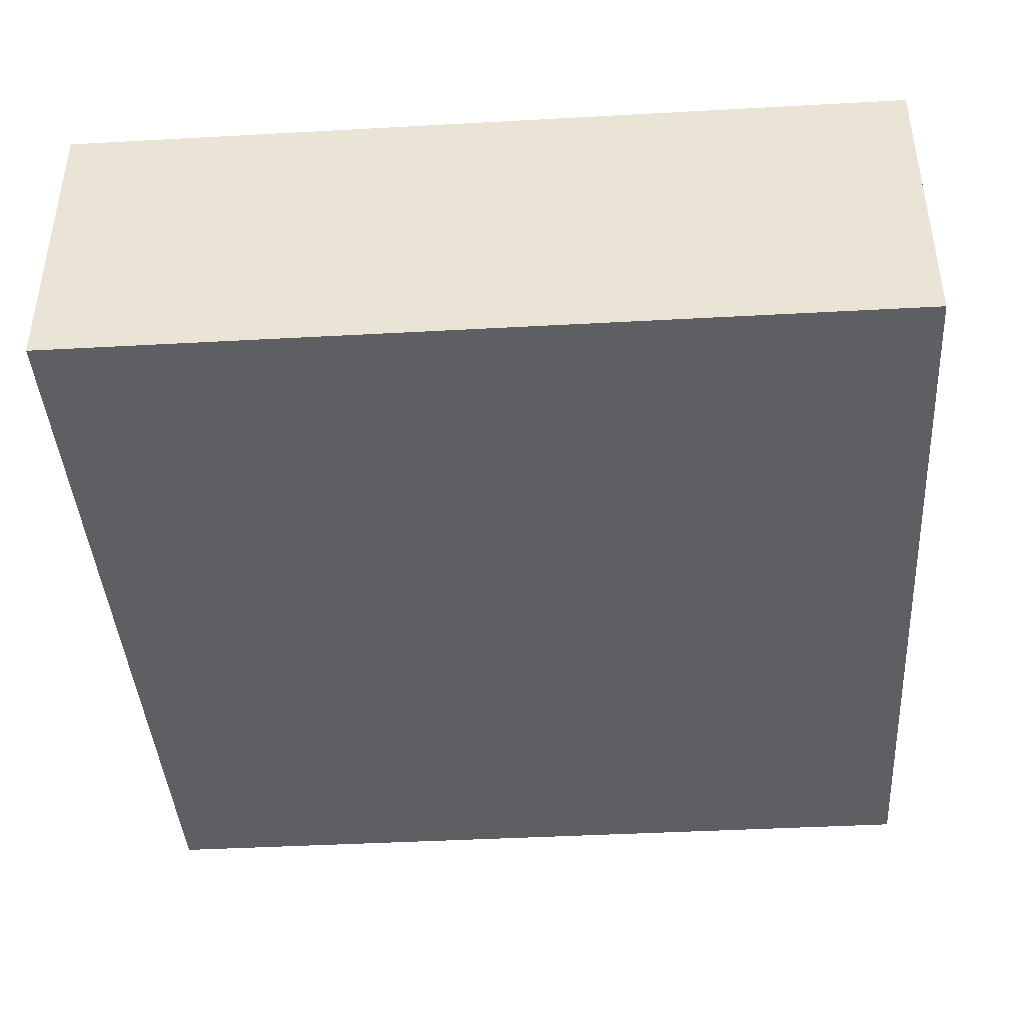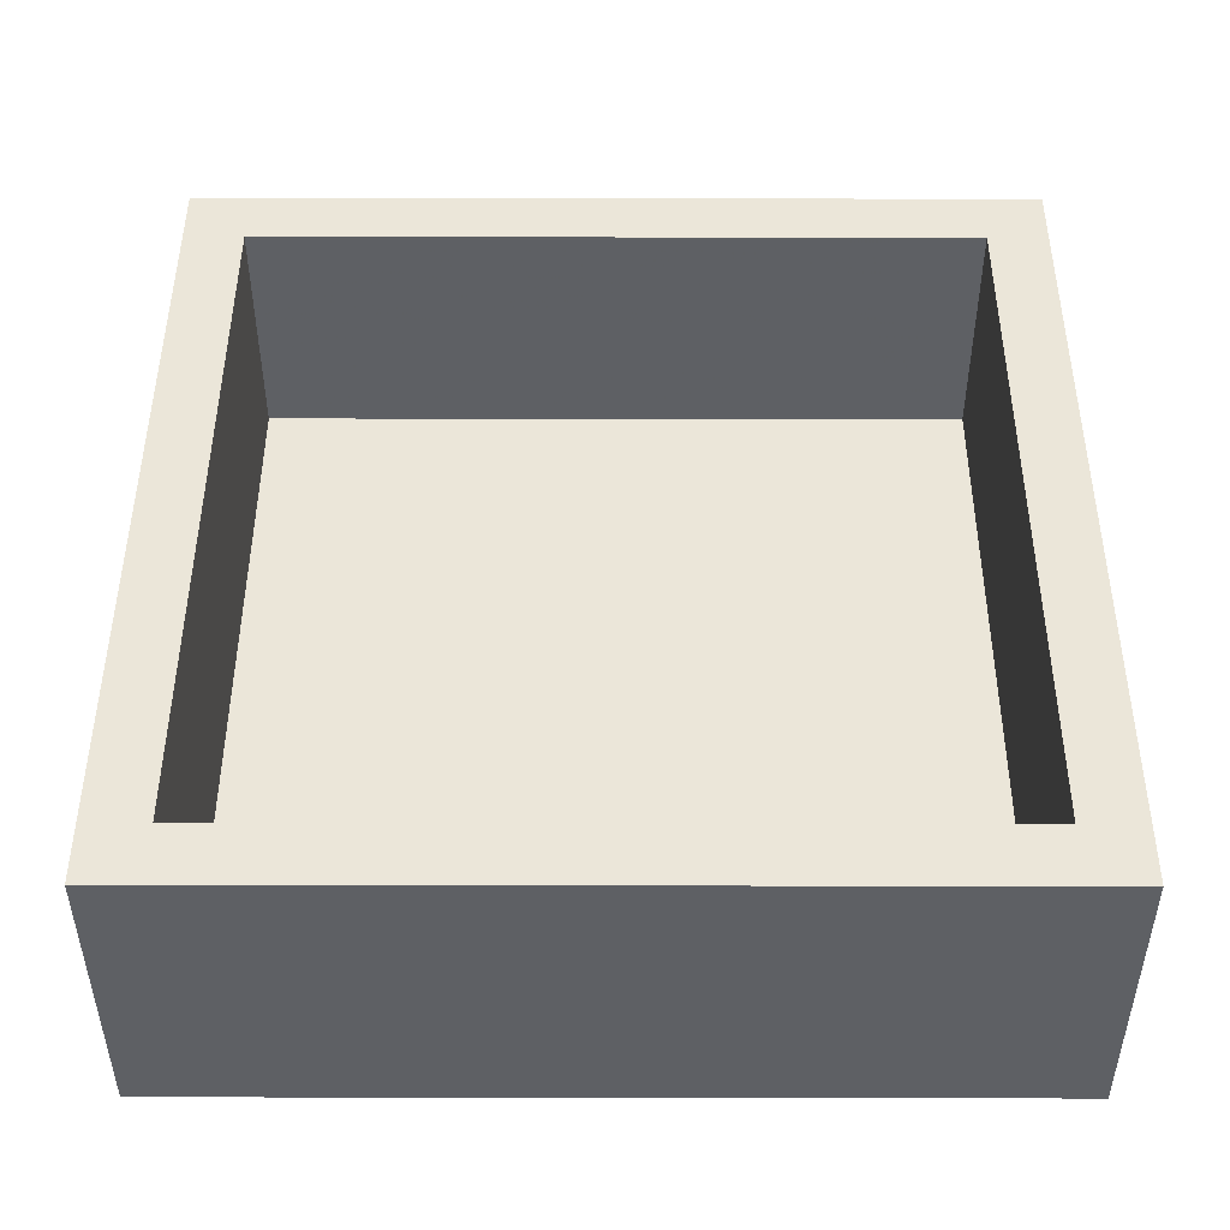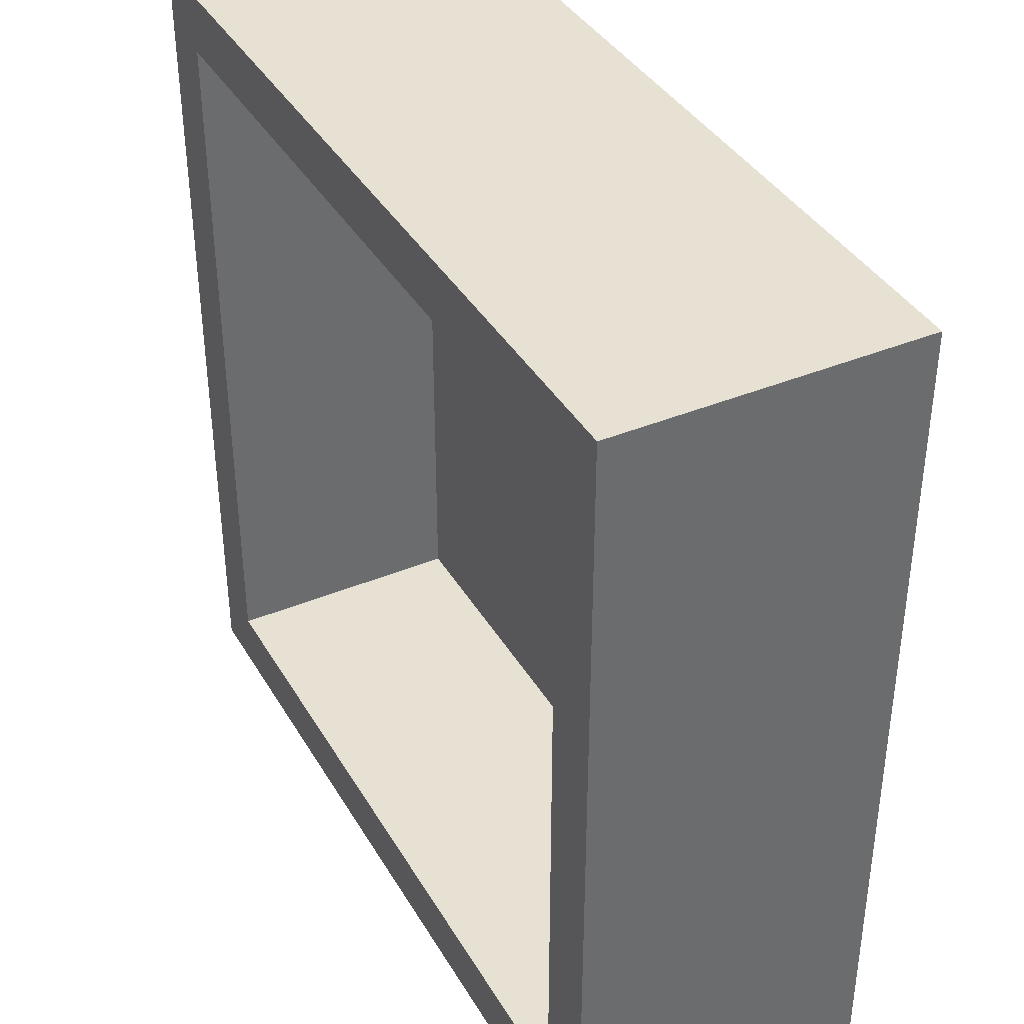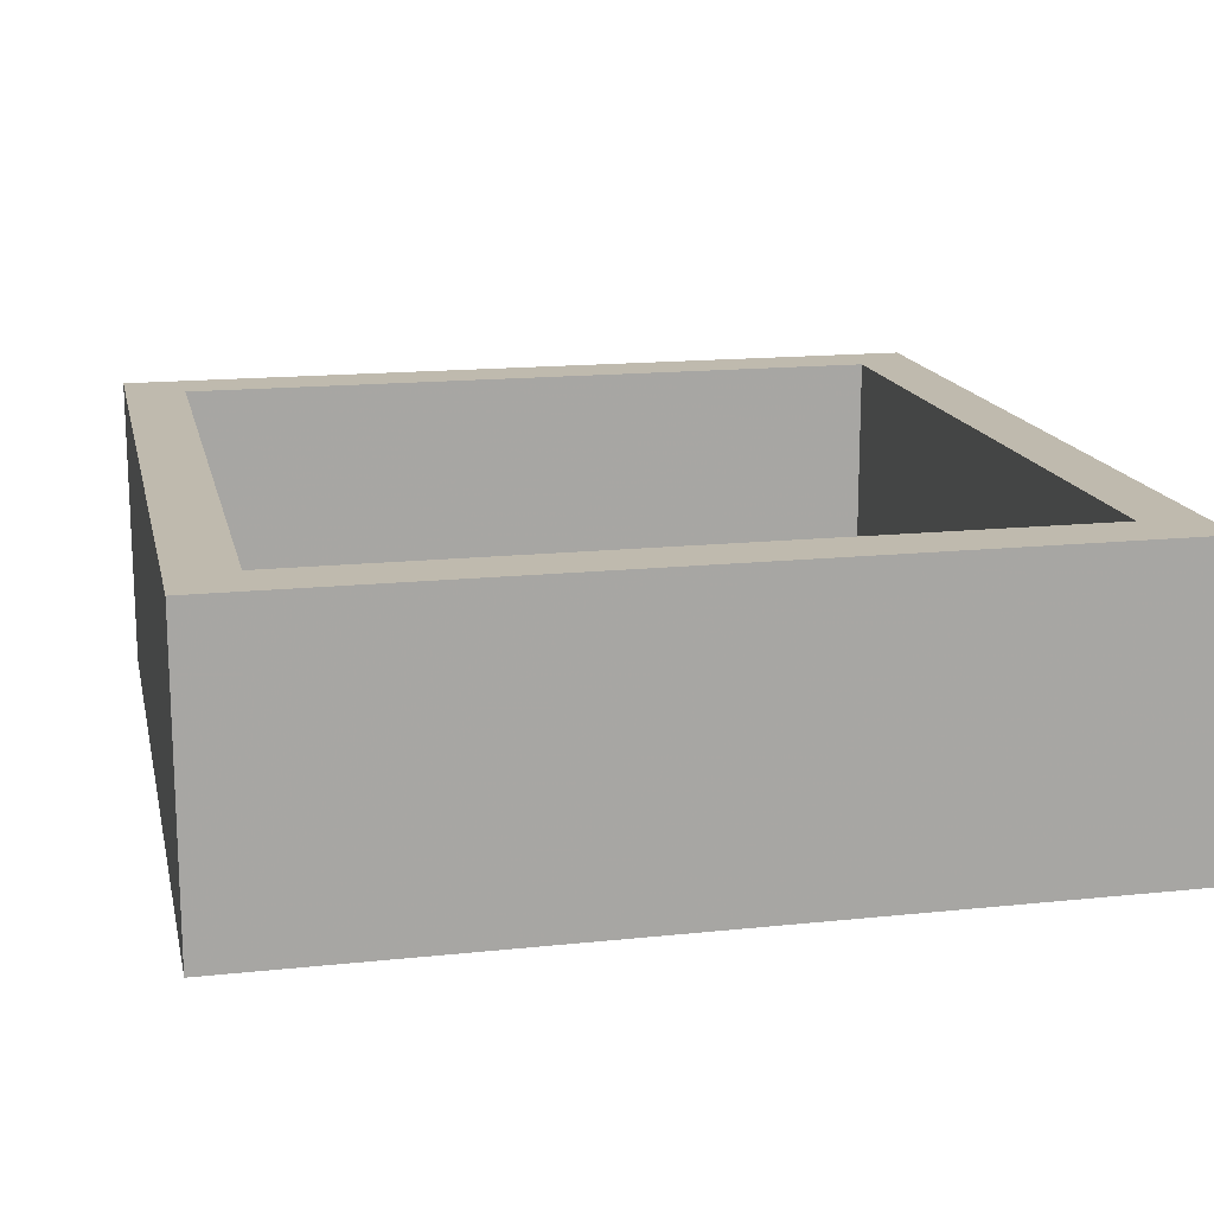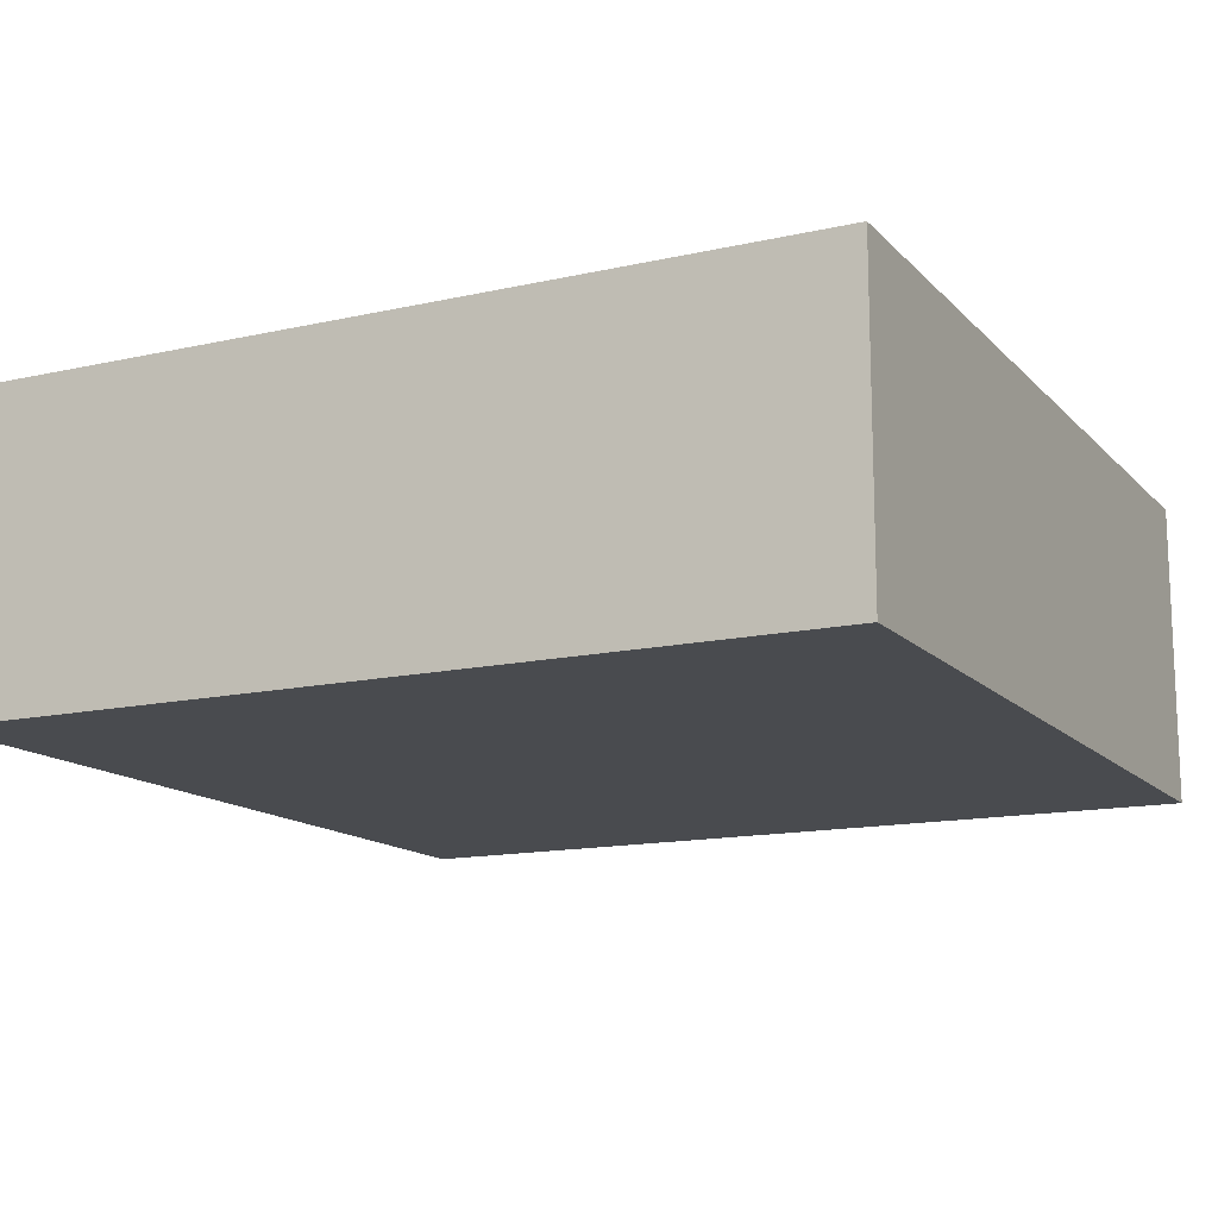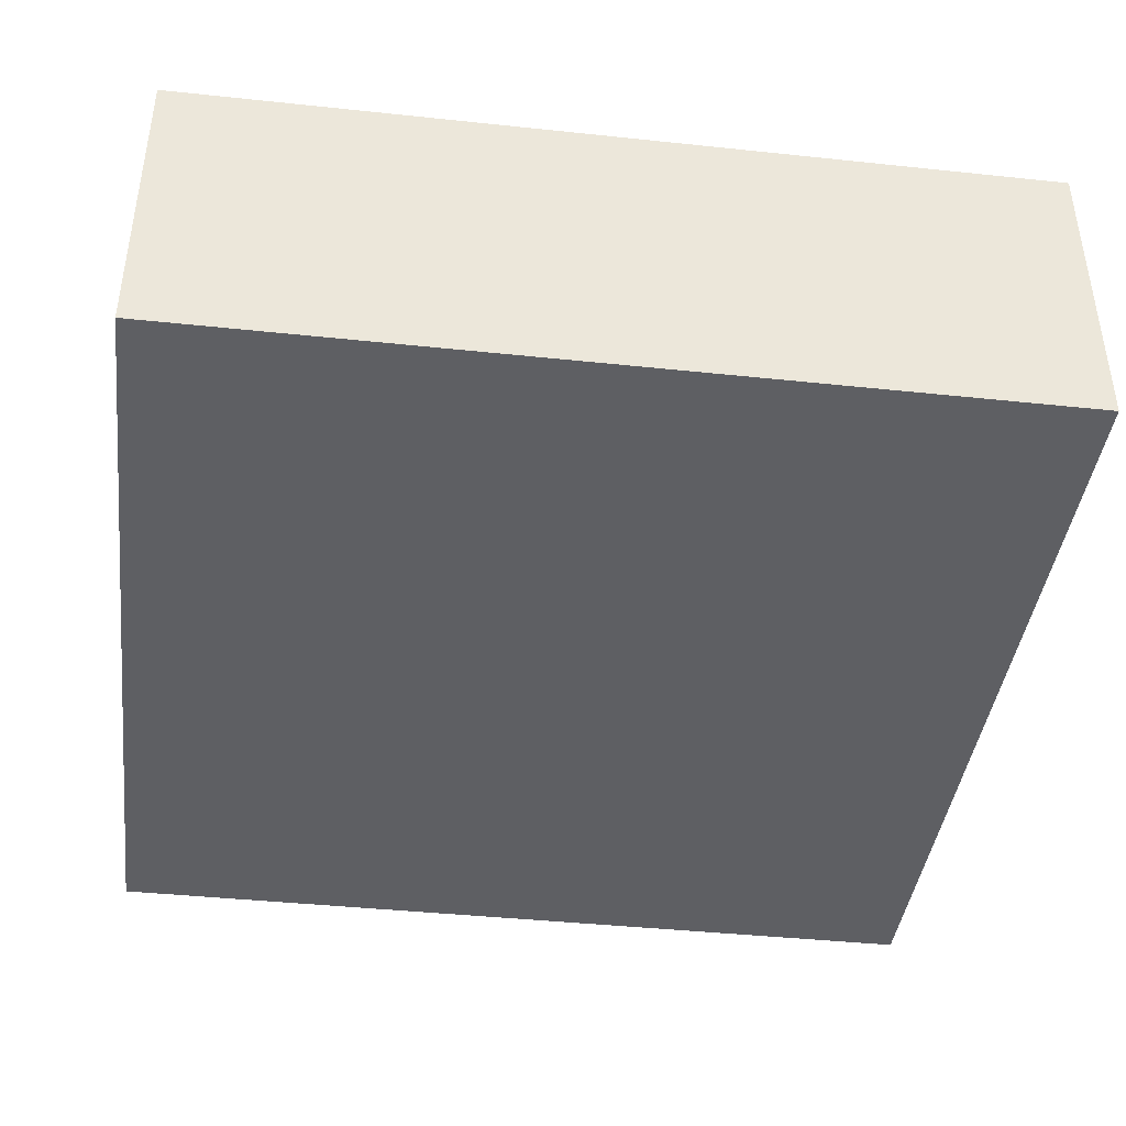
<metadata>
{"format":"obj","ext":"obj","renderer":"f3d","projection":"perspective","resolution":1024,"background":"white","views":[{"elev":-41.7,"azim":-86.2,"up":"+Z"},{"elev":47.3,"azim":-179.9,"up":"+Z"},{"elev":38.8,"azim":62.5,"up":"+Y"},{"elev":15.8,"azim":-102.4,"up":"+Z"},{"elev":-14.0,"azim":-153.4,"up":"+Z"},{"elev":-41.5,"azim":172.7,"up":"+Z"}]}
</metadata>
<code>
v 1.75 -0.9425 0.551
v -0.3743 -1.185 -0.25
v -1.17 1.5 0.6026
v -0.862 -1.5 0
v 1.193 1.75 -0.25
v -1.113 -0.7733 0
v 0.8248 -1.5 1
v 0.197 -0.2796 -0.25
v -0.8955 1.5 0.4232
v -1.257 -0.372 -0.25
v -1.5 -0.9447 1
v 0.8734 -1.056 0
v 0.8356 1.5 1
v 1.75 -0.4064 0.1954
v 1.75 -0.1596 -0.25
v 0.836 -1.75 1
v -0.1442 0.008494 0
v 0.2756 -1.5 1
v -1.5 -1.5 0
v 0.8605 1.75 1
v -0.8729 -1.75 1
v -0.02951 -1.75 1
v -1.5 -1.5 1
v 1.75 0.4012 1
v -1.75 0.8679 1
v 1.75 1.204 1
v 1.5 -1.5 0
v -0.1373 1.75 -0.25
v 1.75 -1.047 1
v -1.75 -0.394 0.3753
v 0.5588 1.75 -0.25
v -0.7945 -1.5 0.5
v -0.4261 -1.75 0.3791
v 1.75 1.75 0.3579
v 1.119 0.3966 -0.25
v -1.75 -1.75 0.3833
v 1.75 0.8938 0.3608
v -1.75 1.75 1
v -0.3793 1.75 0.3715
v -0.2576 0.3681 -0.25
v 1.5 -0.3079 0.5003
v 0.4016 1.5 1
v 1.5 0.01411 0
v 0.3955 -1.75 0.3766
v -1.75 0.002743 1
v -1.5 1.5 1
v 0.8959 0.3359 0
v -0.3949 0.7748 0
v -0.1382 1.5 1
v 1.5 -1.5 1
v 0.348 1.75 0.3508
v -1.75 -1.211 0.3764
v -0.5929 1.75 1
v 1.75 -1.75 1
v -1.75 0.01428 -0.25
v -1.75 1.226 0.3885
v 1.5 0.0457 1
v 1.75 1.75 1
v -0.01861 -1.75 -0.25
v 1.269 -0.5788 -0.25
v -1.75 -1.75 1
v -1.75 -0.887 1
v 0.4463 0.3701 -0.25
v -1.75 -1.75 -0.25
v 0.2195 -0.7394 0
v -1.75 1.75 -0.25
v 1.75 -1.75 -0.25
v -1.5 -0.9422 0.5696
v 0.8554 -1.5 0
v 1.75 -0.4068 1
v 1.226 -1.75 0.3622
v 1.308 0.9677 -0.25
v 0.1173 1.5 0
v -1.75 0.4252 0.3773
v 1.5 1.5 1
v 0.8802 -1.75 -0.25
v -1.5 0.09206 0.4873
v -0.2908 -1.5 0
v -0.8278 1.5 1
v -1.5 -0.4002 1
v -1.5 0.4448 0
v 1.5 0.7637 1
v -1.087 -1.05 -0.25
v 1.75 -1.033 -0.25
v 0.344 -1.5 0
v 1.173 1.75 0.2798
v 0.7441 -0.8567 -0.25
v 0.3921 1.5 0.5726
v 1.75 0.6006 -0.25
v -0.5519 -0.413 -0.25
v -0.408 -1.5 1
v 1.5 1.5 0
v -1.073 0.8765 0
v -0.6698 1.5 0
v 0.2838 0.6 0
v 1.75 1.75 -0.25
v 0.8977 -0.3654 0
v 0.543 -1.5 0.4845
v -1.5 0.8157 0.4982
v -1.5 1.5 0
v -1.5 0.3795 1
v -1.054 0.3824 -0.25
v -1.75 -0.7938 -0.25
v 1.5 0.7163 0
v 0.921 -0.1847 -0.25
v -1.75 0.8299 -0.25
v -1.201 1.155 -0.25
v 1.75 -0.2211 0.6107
v -1.094 1.75 0.3875
v -1.5 -0.4559 0.4114
v 0.7754 1.5 0
v -0.337 1.5 0.4993
v 1.5 0.3781 0.4986
v 1.045 -1.5 0.4969
v 1.001 1.5 0.5145
v -1.5 -0.2344 0
v -0.8578 1.75 -0.25
v 1.5 -0.701 0
v 1.5 -0.7012 1
v -0.05513 -1.5 0.4974
v 0.4305 -0.0321 0
v 1.75 -1.75 0.2826
v 0.7869 1.047 -0.25
v -0.7965 -1.75 -0.25
v 1.5 0.9716 0.4997
v -1.75 1.75 0.5052
v 1.75 0.1848 0.2778
v -1.252 1.75 1
v 0.8454 1.025 0
v -0.8909 0.05341 0
v -0.5686 1.075 -0.25
v 0.2551 -1.27 -0.25
v 1.75 1.285 -0.25
v 1.5 -0.942 0.5001
v -1.5 0.9093 0
v 0.1381 1.06 -0.25
v -1.224 -1.75 0.3771
v -1.5 -0.7812 0
v -0.5136 -0.7418 0
v -0.8938 -1.5 1
v -1.5 0.8908 1
v 0.05399 -0.8009 -0.25
v 0.08329 1.75 1
f 24 70 108
f 54 122 1
f 124 2 59
f 132 59 2
f 4 6 19
f 19 32 4
f 34 96 86
f 78 139 4
f 138 6 116
f 54 50 16
f 69 98 114
f 142 8 87
f 30 74 55
f 95 47 129
f 18 16 7
f 45 30 62
f 71 16 44
f 58 26 34
f 10 102 90
f 58 75 26
f 7 50 114
f 79 128 46
f 2 124 83
f 36 52 64
f 124 59 33
f 28 51 31
f 11 23 68
f 104 129 47
f 66 56 126
f 38 128 126
f 81 116 130
f 123 63 136
f 91 18 120
f 35 15 105
f 2 90 142
f 85 65 78
f 96 34 133
f 31 123 136
f 46 3 79
f 113 43 41
f 93 48 94
f 80 62 11
f 124 33 137
f 100 94 9
f 46 100 3
f 93 130 48
f 7 98 18
f 73 111 88
f 22 44 16
f 66 117 107
f 64 103 83
f 141 101 99
f 72 123 5
f 55 102 10
f 26 24 37
f 53 49 143
f 122 84 1
f 87 105 60
f 111 73 129
f 13 20 42
f 36 64 137
f 27 69 114
f 47 95 121
f 51 86 31
f 27 114 50
f 117 39 28
f 135 93 100
f 88 112 73
f 43 47 97
f 82 75 125
f 119 57 41
f 61 21 23
f 77 110 116
f 119 41 134
f 60 84 87
f 7 16 50
f 38 46 128
f 116 6 130
f 128 79 53
f 120 32 91
f 61 23 62
f 60 105 15
f 31 5 123
f 37 34 26
f 35 72 89
f 63 105 8
f 73 112 94
f 64 83 124
f 28 131 117
f 139 78 65
f 106 55 74
f 19 138 68
f 91 22 18
f 103 30 55
f 115 13 88
f 101 80 77
f 126 109 66
f 15 127 14
f 135 99 81
f 1 14 108
f 67 122 71
f 64 52 103
f 138 116 110
f 65 17 139
f 22 33 44
f 110 77 80
f 7 114 98
f 133 37 89
f 39 117 109
f 58 20 75
f 57 24 82
f 70 119 29
f 65 121 17
f 85 78 120
f 98 120 18
f 131 136 40
f 50 119 134
f 21 33 22
f 73 94 48
f 129 73 95
f 101 45 80
f 69 12 85
f 15 89 127
f 77 99 101
f 82 26 75
f 85 12 65
f 100 93 94
f 118 12 27
f 39 143 51
f 22 91 21
f 128 53 109
f 9 94 112
f 49 53 79
f 113 41 57
f 105 63 35
f 3 9 79
f 121 65 97
f 38 25 46
f 92 129 104
f 66 106 56
f 63 8 40
f 82 113 57
f 84 60 15
f 26 82 24
f 87 132 142
f 79 112 49
f 103 52 30
f 118 27 134
f 140 32 23
f 59 132 76
f 11 68 80
f 82 125 113
f 67 84 122
f 47 121 97
f 119 70 57
f 112 79 9
f 88 49 112
f 74 25 56
f 62 80 45
f 130 139 17
f 21 137 33
f 59 44 33
f 27 12 69
f 43 97 118
f 19 68 23
f 52 62 30
f 117 66 109
f 40 90 102
f 72 5 133
f 131 107 117
f 20 58 86
f 84 15 14
f 5 31 86
f 106 102 55
f 76 67 71
f 75 115 92
f 86 51 20
f 10 83 103
f 142 132 2
f 116 81 77
f 89 15 35
f 38 56 25
f 71 44 76
f 127 89 37
f 54 29 50
f 85 120 98
f 133 89 72
f 104 43 113
f 43 104 47
f 87 8 105
f 107 131 102
f 37 133 34
f 20 51 143
f 14 1 84
f 29 1 70
f 109 126 128
f 9 3 100
f 90 40 8
f 135 100 99
f 104 125 92
f 118 41 43
f 115 88 111
f 99 77 81
f 17 48 130
f 126 56 38
f 16 18 22
f 4 32 78
f 138 19 6
f 87 84 76
f 83 10 90
f 67 76 84
f 23 21 140
f 140 91 32
f 36 61 52
f 50 29 119
f 45 101 25
f 83 90 2
f 76 44 59
f 141 46 25
f 45 25 74
f 75 92 125
f 34 86 58
f 39 109 53
f 48 17 95
f 81 130 93
f 62 52 61
f 106 66 107
f 110 80 68
f 108 70 1
f 118 134 41
f 118 97 12
f 50 134 27
f 49 88 42
f 42 88 13
f 124 137 64
f 61 137 21
f 32 120 78
f 92 115 111
f 72 35 123
f 11 62 23
f 75 13 115
f 113 125 104
f 131 28 136
f 74 56 106
f 36 137 61
f 127 108 14
f 16 71 54
f 54 1 29
f 85 98 69
f 51 28 39
f 5 86 96
f 101 141 25
f 19 23 32
f 53 143 39
f 37 24 127
f 122 54 71
f 97 65 12
f 108 127 24
f 46 141 99
f 48 95 73
f 40 136 63
f 132 87 76
f 123 35 63
f 8 142 90
f 24 57 70
f 121 95 17
f 6 4 139
f 96 133 5
f 42 143 49
f 102 106 107
f 45 74 30
f 40 102 131
f 92 111 129
f 46 99 100
f 13 75 20
f 31 136 28
f 139 130 6
f 140 21 91
f 81 93 135
f 143 42 20
f 138 110 68
f 103 55 10

</code>
